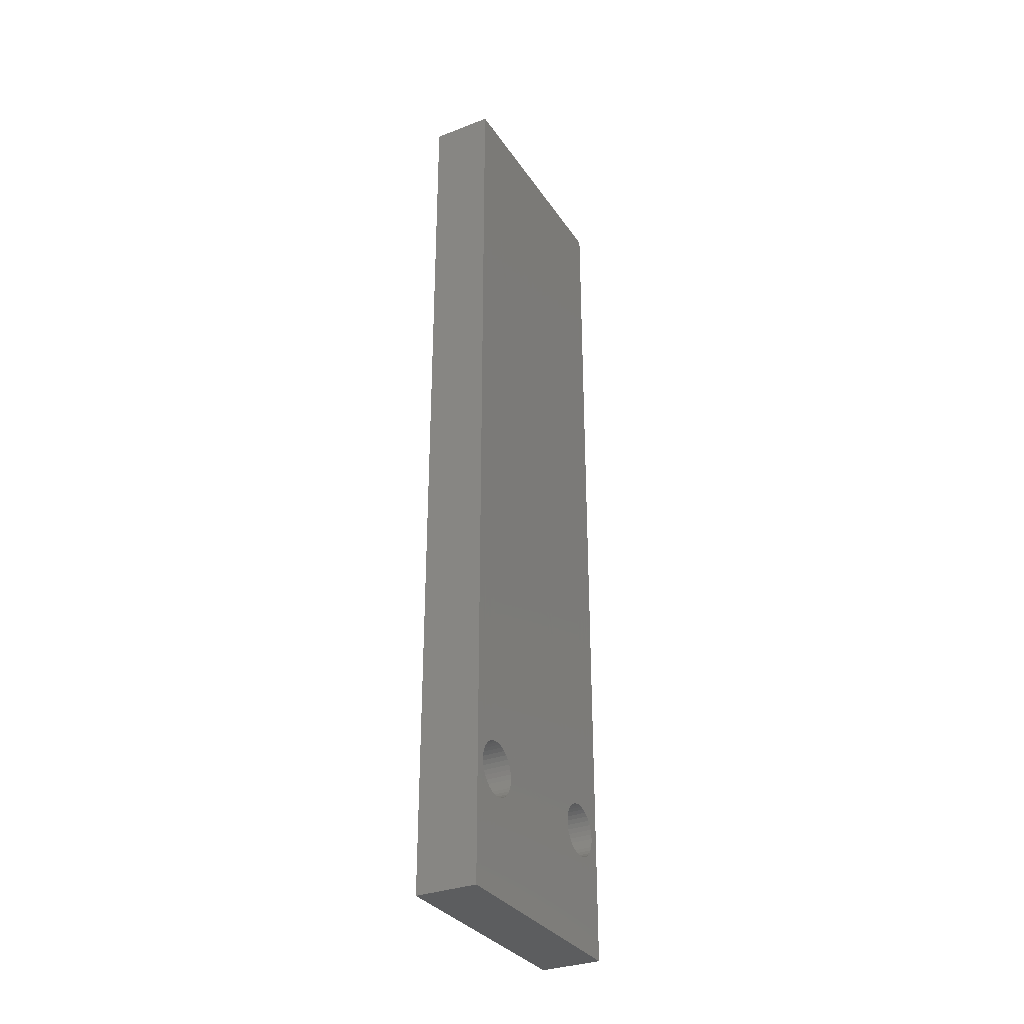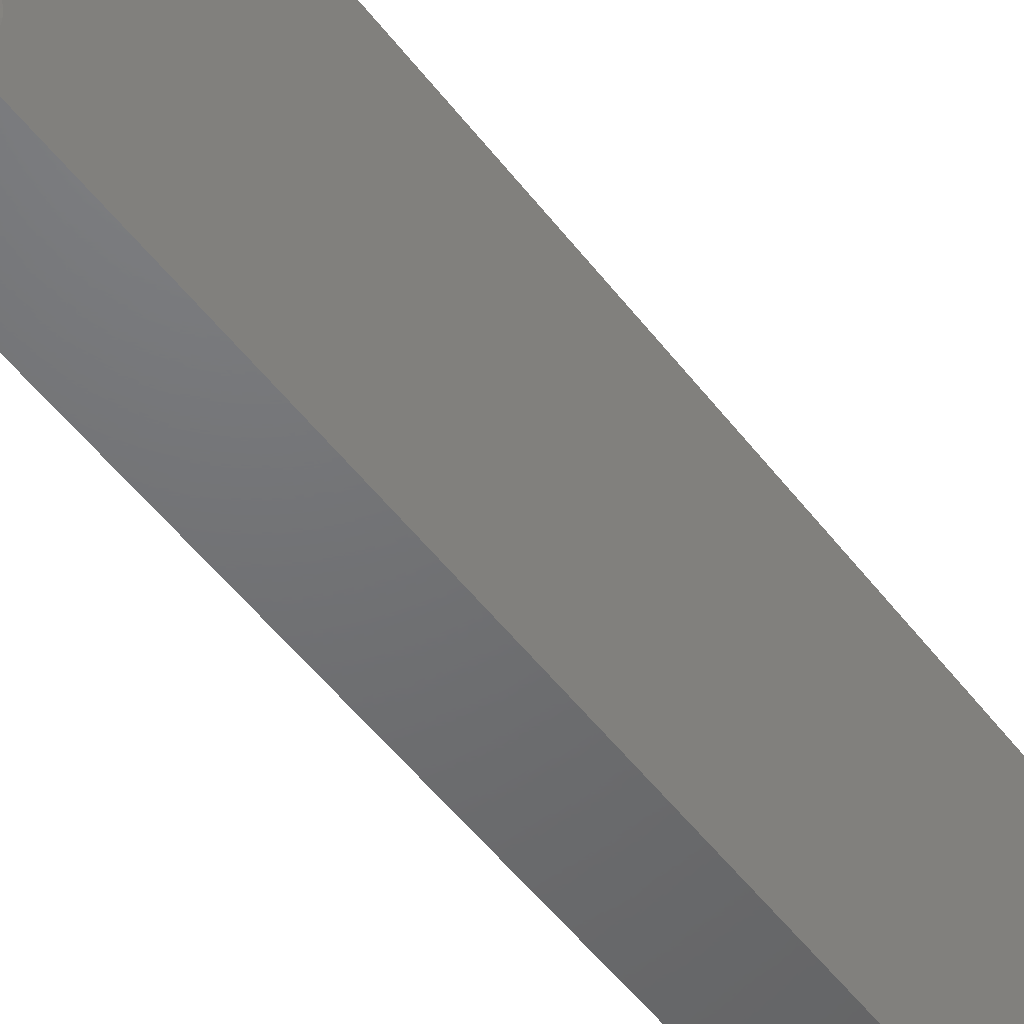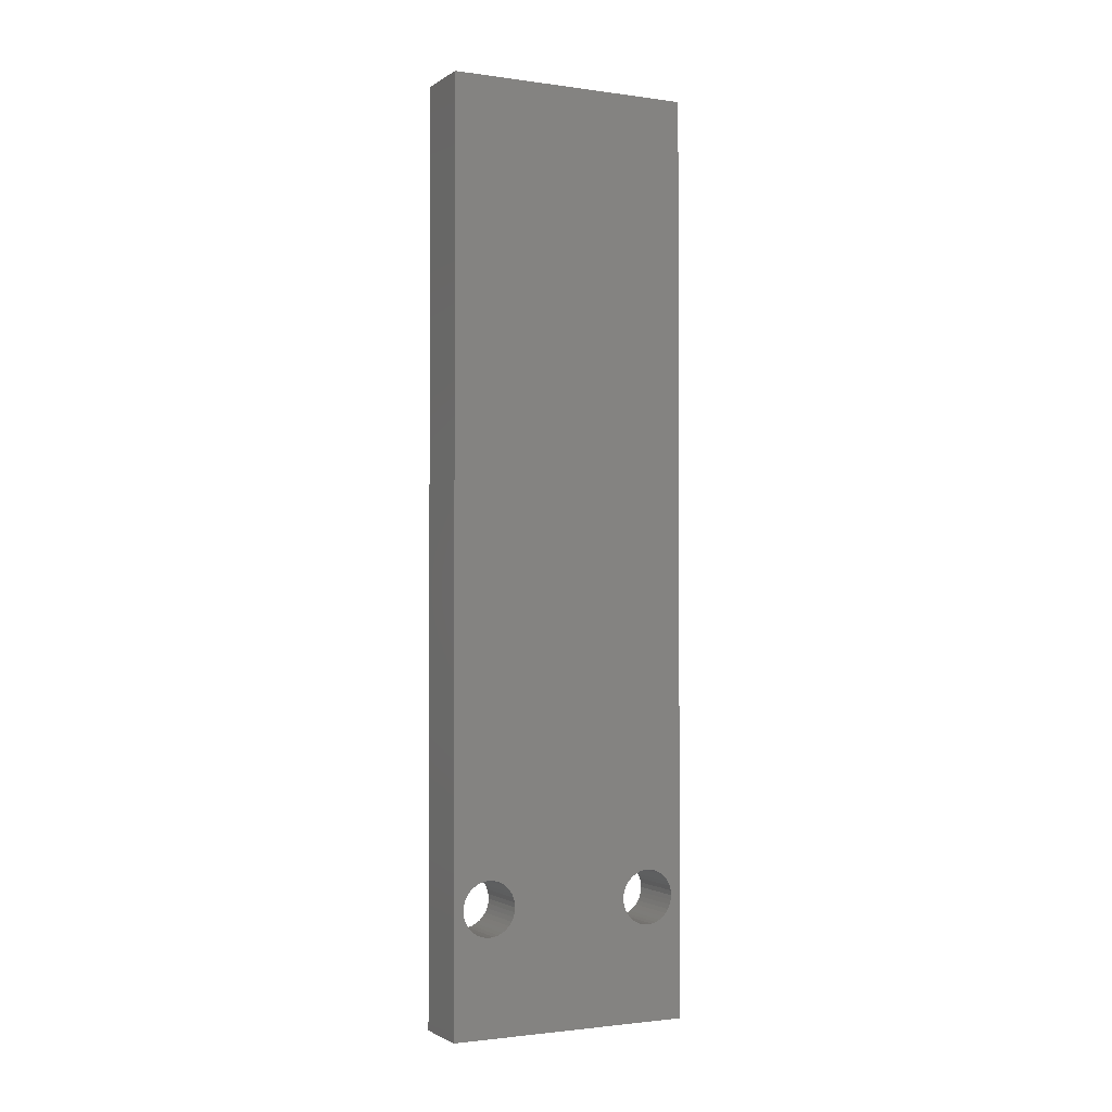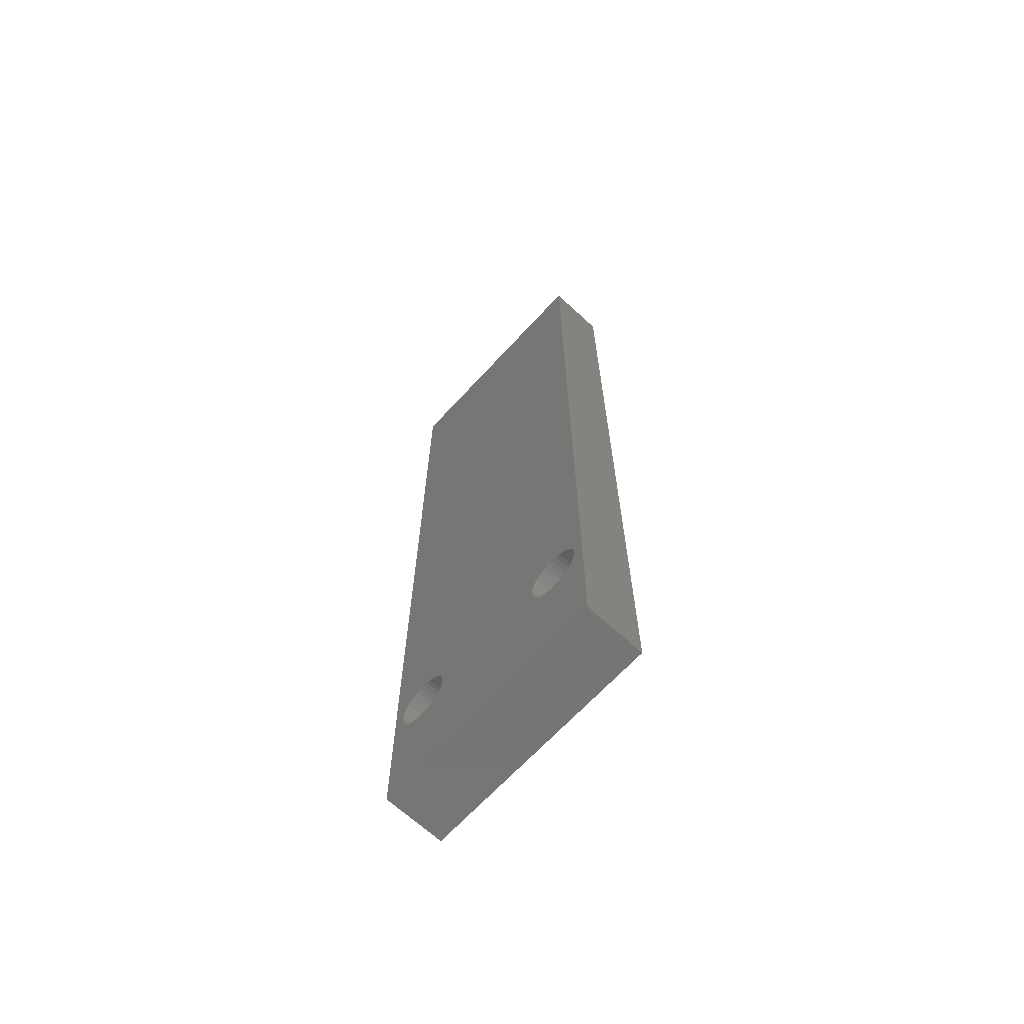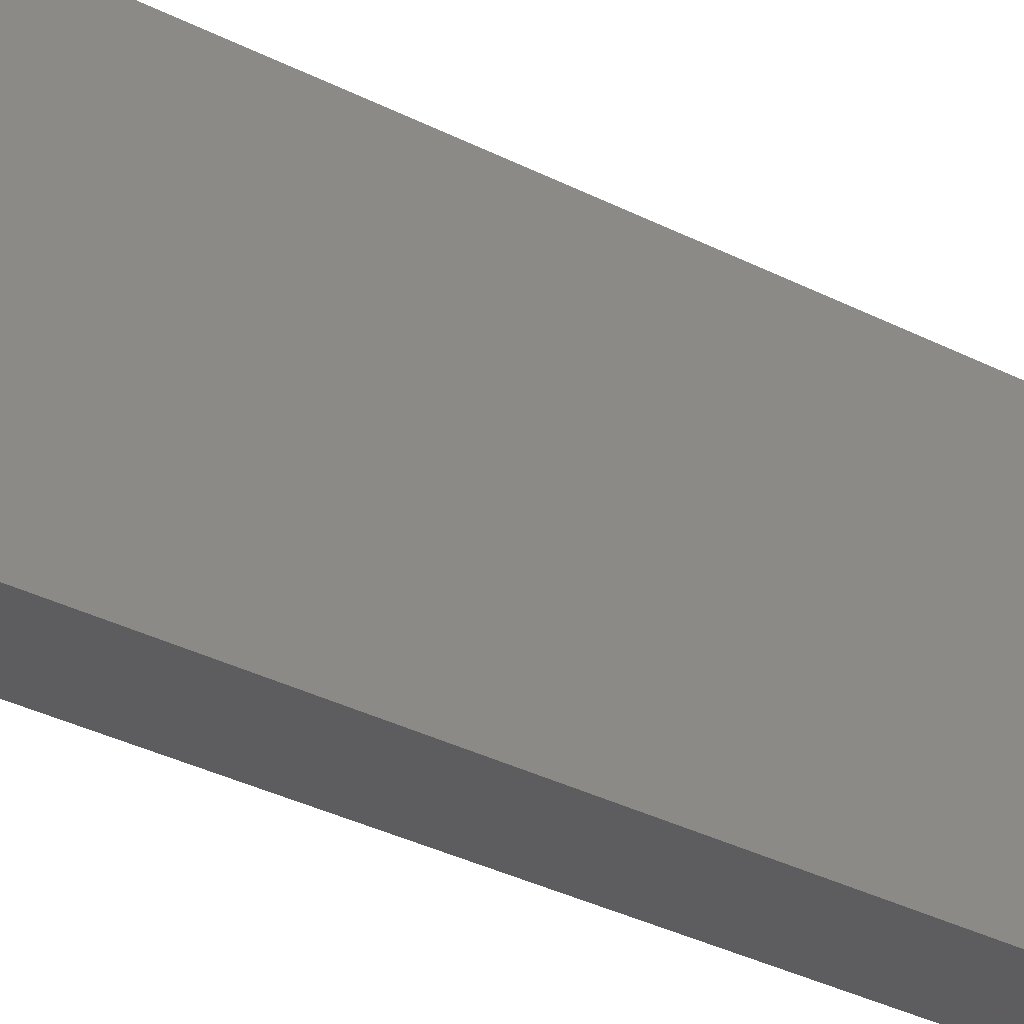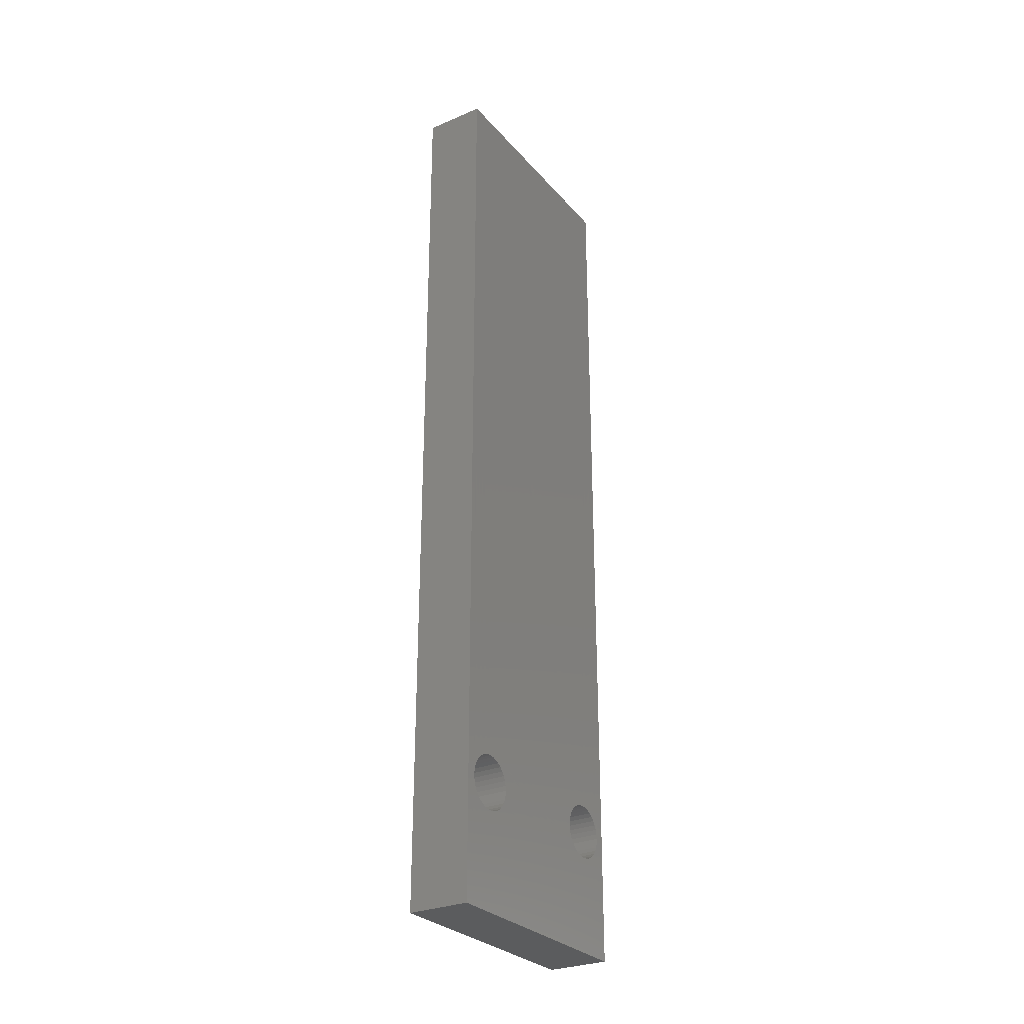
<metadata>
{"format":"stl","ext":"stl","renderer":"f3d","projection":"perspective","resolution":1024,"background":"white","views":[{"elev":-32.1,"azim":-151.7,"up":"+Z"},{"elev":-49.1,"azim":-144.9,"up":"+Y"},{"elev":-1.7,"azim":-116.5,"up":"+Z"},{"elev":-67.2,"azim":-42.7,"up":"+Z"},{"elev":-32.4,"azim":-125.9,"up":"+Y"},{"elev":-28.8,"azim":-147.5,"up":"+Z"}]}
</metadata>
<code>
# stl→obj: 84 verts, 308 faces
v 2044 1093 1948
v 2044 1093 1873
v 2039 1093 1948
v 2039 1093 1873
v 2044 1073 1948
v 2039 1073 1948
v 2044 1073 1873
v 2039 1073 1873
v 2044 1074 1883
v 2044 1090 1886
v 2044 1091 1886
v 2044 1090 1885
v 2044 1074 1884
v 2044 1075 1884
v 2044 1075 1885
v 2044 1088 1884
v 2044 1077 1886
v 2044 1077 1885
v 2044 1090 1881
v 2044 1089 1881
v 2044 1089 1882
v 2044 1078 1885
v 2044 1076 1885
v 2044 1076 1886
v 2044 1091 1885
v 2044 1092 1885
v 2044 1088 1883
v 2044 1076 1881
v 2044 1075 1881
v 2044 1089 1884
v 2044 1089 1885
v 2044 1092 1884
v 2044 1091 1881
v 2044 1092 1881
v 2044 1092 1882
v 2044 1077 1881
v 2044 1092 1883
v 2044 1078 1882
v 2044 1078 1881
v 2044 1075 1882
v 2044 1078 1884
v 2044 1079 1884
v 2044 1079 1883
v 2044 1093 1884
v 2044 1093 1883
v 2044 1078 1883
v 2039 1090 1886
v 2039 1091 1886
v 2039 1091 1885
v 2039 1092 1885
v 2039 1092 1884
v 2039 1091 1881
v 2039 1092 1881
v 2039 1092 1882
v 2039 1092 1883
v 2039 1093 1883
v 2039 1093 1884
v 2039 1076 1881
v 2039 1078 1882
v 2039 1090 1885
v 2039 1090 1881
v 2039 1079 1884
v 2039 1078 1884
v 2039 1078 1885
v 2039 1077 1885
v 2039 1077 1886
v 2039 1076 1886
v 2039 1076 1885
v 2039 1075 1885
v 2039 1075 1884
v 2039 1074 1884
v 2039 1077 1881
v 2039 1078 1881
v 2039 1078 1883
v 2039 1079 1883
v 2039 1089 1885
v 2039 1089 1884
v 2039 1088 1884
v 2039 1089 1882
v 2039 1089 1881
v 2039 1074 1883
v 2039 1088 1883
v 2039 1075 1882
v 2039 1075 1881
f 1 2 3
f 3 2 4
f 5 1 6
f 6 1 3
f 7 5 8
f 8 5 6
f 2 7 4
f 4 7 8
f 5 7 9
f 1 10 11
f 10 1 10
f 10 1 5
f 10 5 12
f 9 13 5
f 5 13 13
f 5 13 14
f 14 15 5
f 5 15 15
f 5 15 15
f 16 16 17
f 18 19 20
f 20 21 18
f 18 21 21
f 18 21 21
f 18 22 19
f 19 22 22
f 19 22 22
f 15 23 5
f 5 23 24
f 5 24 24
f 11 25 1
f 1 25 26
f 1 26 26
f 21 27 18
f 18 27 27
f 18 27 17
f 17 27 27
f 17 27 16
f 7 28 29
f 16 30 17
f 17 30 31
f 17 31 24
f 24 31 31
f 24 31 5
f 5 31 31
f 5 31 12
f 26 26 1
f 1 26 32
f 1 32 32
f 33 2 34
f 34 2 35
f 2 36 7
f 7 36 36
f 37 35 2
f 2 35 35
f 2 35 35
f 38 38 2
f 2 38 39
f 2 39 36
f 36 28 7
f 7 28 28
f 7 28 28
f 40 9 7
f 7 9 9
f 7 9 9
f 22 41 19
f 19 41 41
f 19 41 19
f 19 41 42
f 19 42 43
f 29 40 7
f 7 40 40
f 7 40 40
f 33 33 2
f 2 33 19
f 2 19 19
f 32 44 1
f 1 44 45
f 1 45 2
f 2 45 45
f 2 45 37
f 43 43 19
f 19 43 46
f 19 46 2
f 2 46 38
f 2 38 38
f 47 3 48
f 48 3 49
f 50 3 51
f 51 3 51
f 50 50 3
f 3 50 50
f 3 50 49
f 52 52 4
f 4 52 53
f 4 53 54
f 54 54 4
f 4 54 54
f 4 54 55
f 55 56 4
f 4 56 56
f 4 56 3
f 3 56 57
f 3 57 51
f 8 58 58
f 59 59 60
f 61 61 4
f 4 61 61
f 4 61 52
f 47 62 63
f 63 63 47
f 47 63 64
f 47 64 47
f 64 65 3
f 3 65 66
f 3 66 6
f 6 66 67
f 6 67 67
f 67 68 6
f 6 68 69
f 6 69 69
f 47 64 3
f 3 64 64
f 3 64 64
f 69 69 6
f 6 69 70
f 6 70 71
f 58 58 8
f 8 58 72
f 8 72 4
f 4 72 72
f 4 72 73
f 59 60 59
f 59 74 60
f 60 74 75
f 60 75 47
f 47 75 75
f 47 75 62
f 59 60 73
f 73 60 76
f 73 76 76
f 76 76 73
f 73 76 77
f 73 77 78
f 73 79 4
f 4 79 80
f 4 80 61
f 71 71 6
f 6 71 81
f 6 81 8
f 8 81 81
f 73 82 82
f 81 81 8
f 8 81 83
f 8 83 83
f 78 78 73
f 73 78 82
f 73 82 82
f 82 79 73
f 73 79 79
f 73 79 79
f 83 83 8
f 8 83 84
f 8 84 58
f 78 27 82
f 82 27 27
f 82 27 82
f 82 27 27
f 82 27 82
f 82 27 21
f 82 21 79
f 79 21 21
f 79 21 79
f 79 21 21
f 79 21 79
f 79 21 20
f 79 20 80
f 80 20 19
f 80 19 61
f 61 19 19
f 61 19 61
f 61 19 19
f 61 19 61
f 61 19 33
f 61 33 52
f 52 33 33
f 52 33 52
f 52 33 34
f 52 34 53
f 53 34 35
f 53 35 54
f 54 35 35
f 54 35 54
f 54 35 35
f 54 35 54
f 54 35 37
f 54 37 55
f 55 37 45
f 55 45 56
f 56 45 45
f 56 45 56
f 56 45 44
f 56 44 57
f 57 44 32
f 57 32 51
f 51 32 32
f 51 32 51
f 51 32 26
f 51 26 50
f 50 26 26
f 50 26 50
f 50 26 26
f 50 26 50
f 50 26 25
f 50 25 49
f 49 25 11
f 49 11 48
f 48 11 10
f 48 10 47
f 47 10 10
f 47 10 47
f 47 10 12
f 47 12 60
f 60 12 31
f 60 31 76
f 76 31 31
f 76 31 76
f 76 31 31
f 76 31 76
f 76 31 30
f 76 30 77
f 77 30 16
f 77 16 78
f 78 16 16
f 78 16 78
f 78 16 27
f 71 9 81
f 81 9 9
f 81 9 81
f 81 9 9
f 81 9 81
f 81 9 40
f 81 40 83
f 83 40 40
f 83 40 83
f 83 40 40
f 83 40 83
f 83 40 29
f 83 29 84
f 84 29 28
f 84 28 58
f 58 28 28
f 58 28 58
f 58 28 28
f 58 28 58
f 58 28 36
f 58 36 72
f 72 36 36
f 72 36 72
f 72 36 39
f 72 39 73
f 73 39 38
f 73 38 59
f 59 38 38
f 59 38 59
f 59 38 38
f 59 38 59
f 59 38 46
f 59 46 74
f 74 46 43
f 74 43 75
f 75 43 43
f 75 43 75
f 75 43 42
f 75 42 62
f 62 42 41
f 62 41 63
f 63 41 41
f 63 41 63
f 63 41 22
f 63 22 64
f 64 22 22
f 64 22 64
f 64 22 22
f 64 22 64
f 64 22 18
f 64 18 65
f 65 18 17
f 65 17 66
f 66 17 24
f 66 24 67
f 67 24 24
f 67 24 67
f 67 24 23
f 67 23 68
f 68 23 15
f 68 15 69
f 69 15 15
f 69 15 69
f 69 15 15
f 69 15 69
f 69 15 14
f 69 14 70
f 70 14 13
f 70 13 71
f 71 13 13
f 71 13 71
f 71 13 9

</code>
